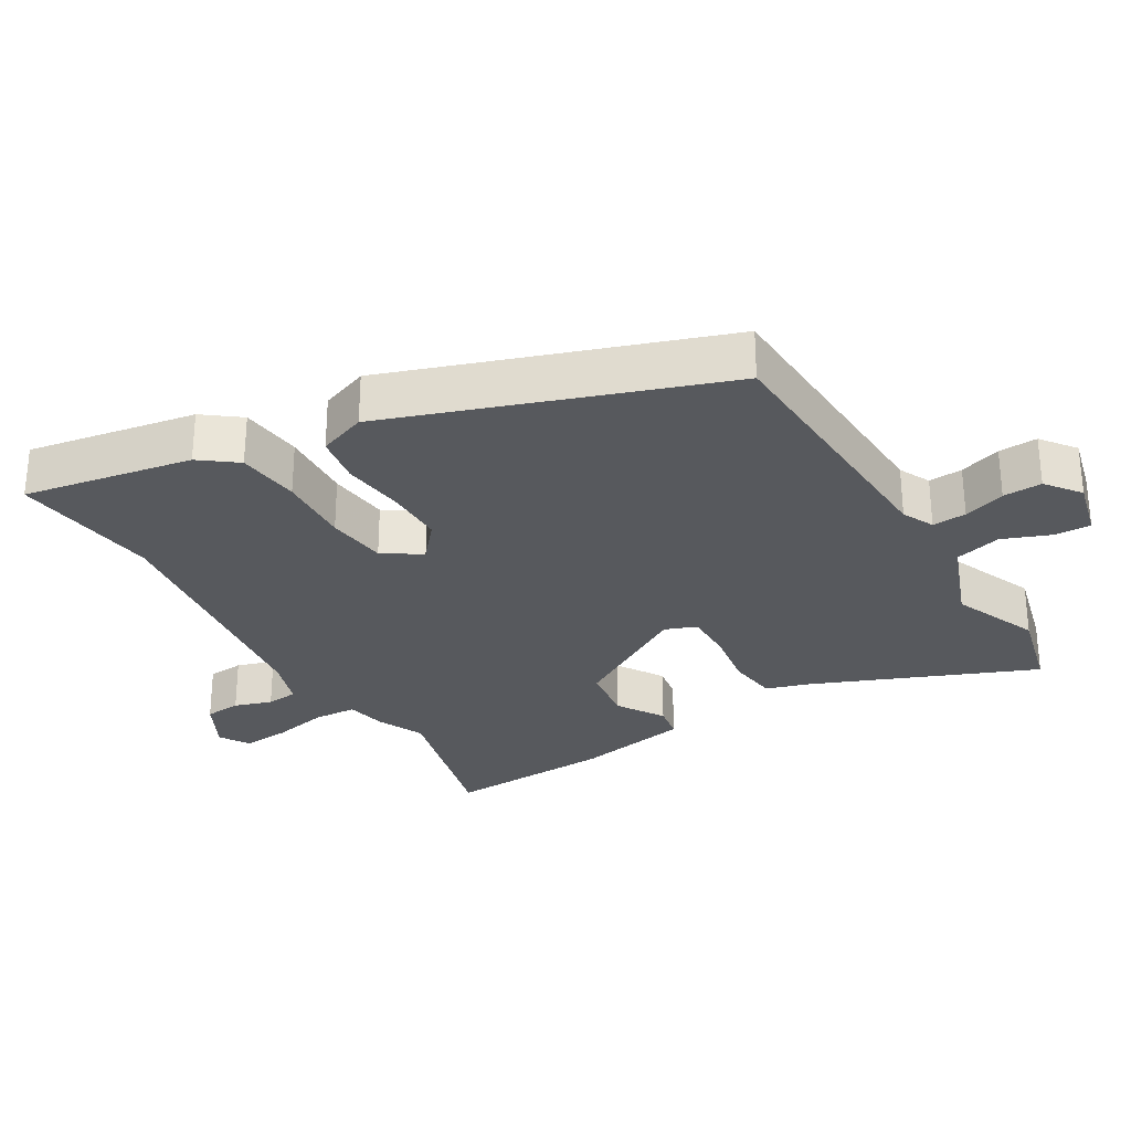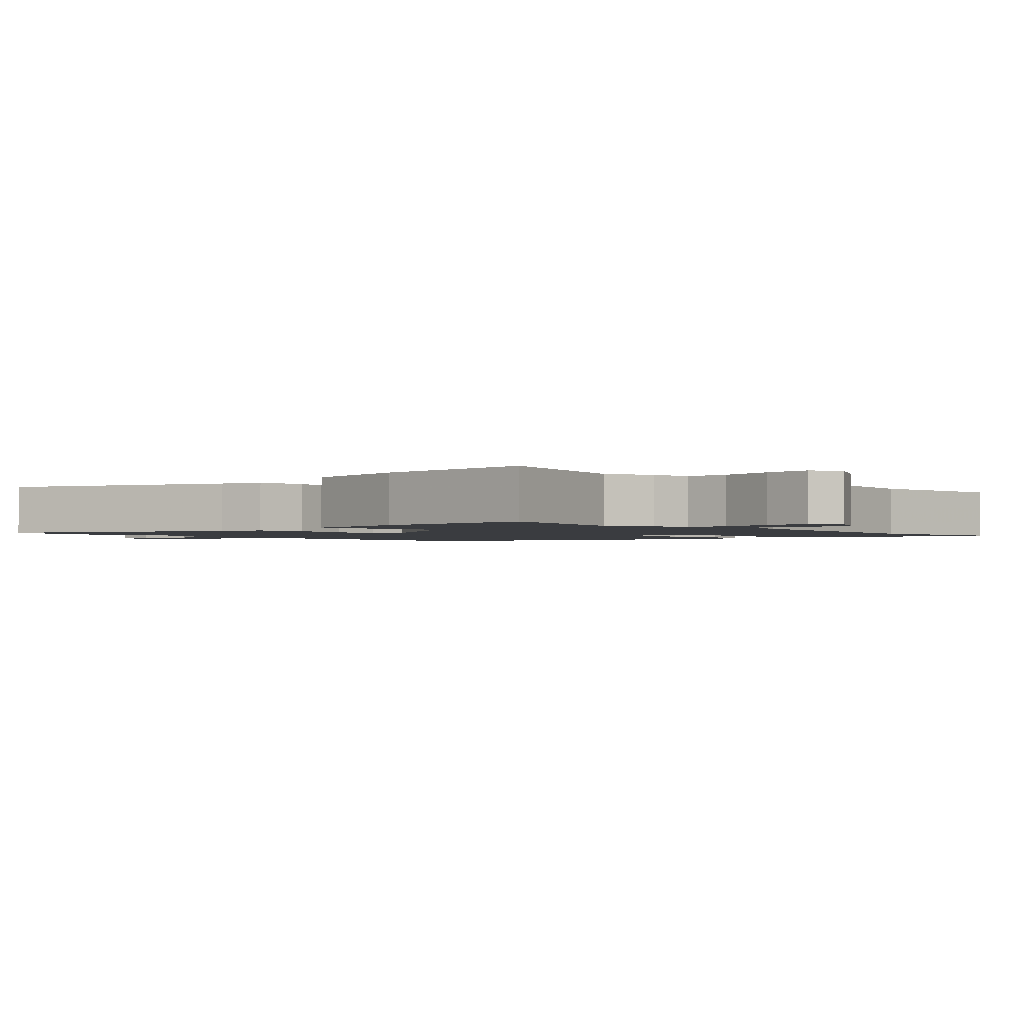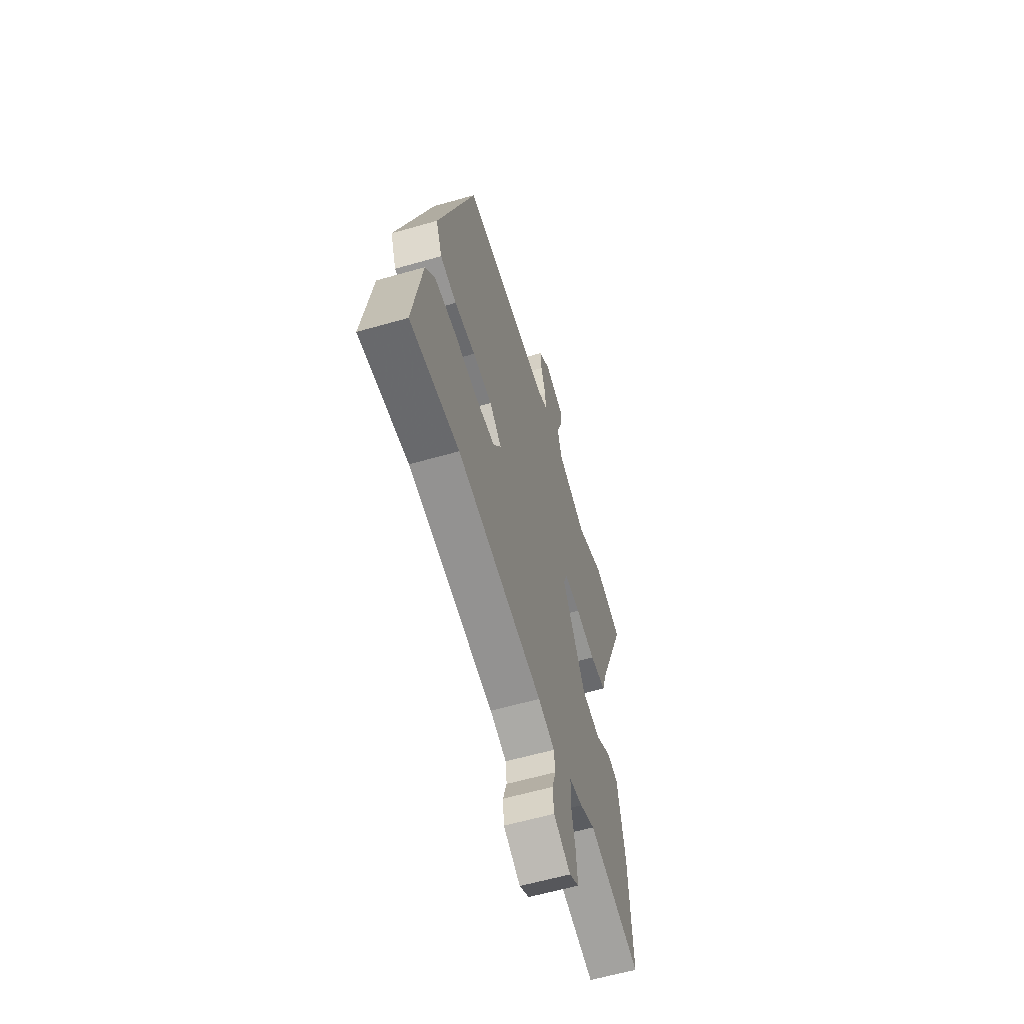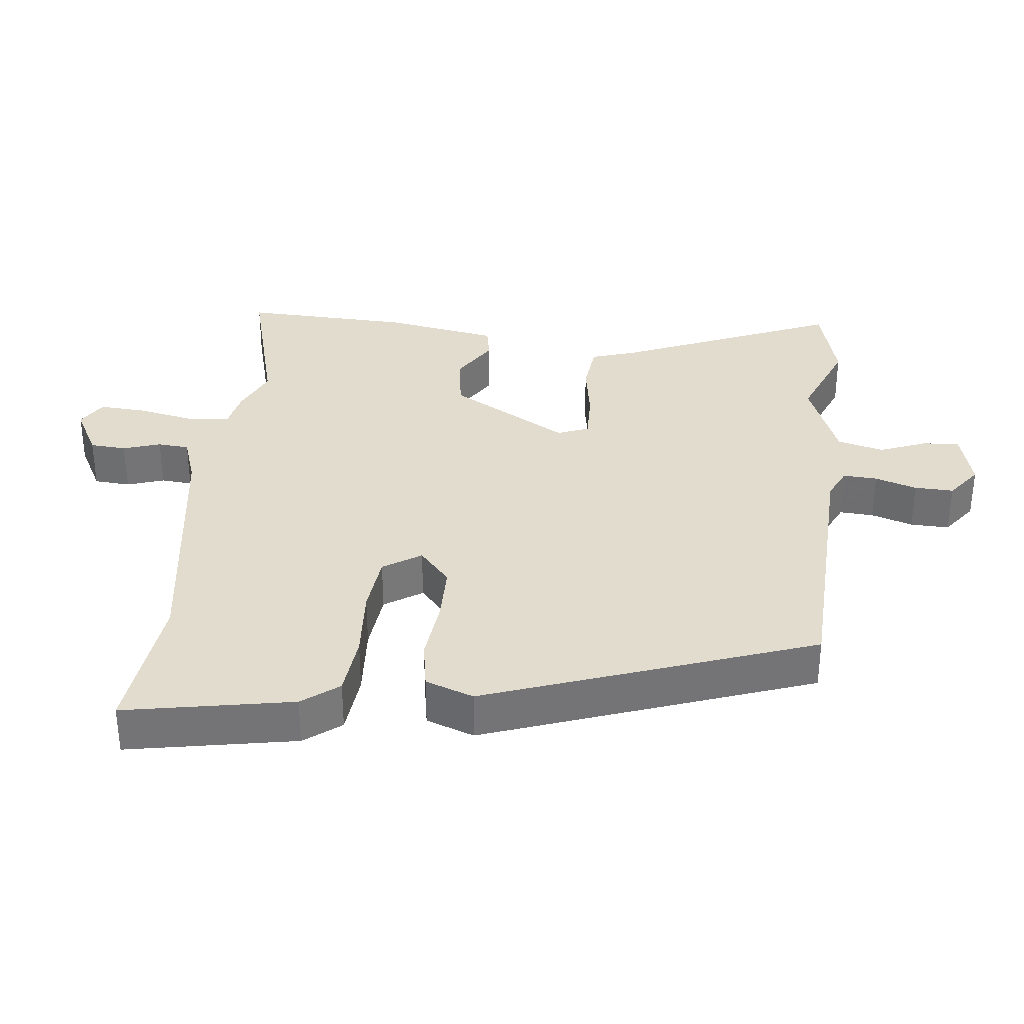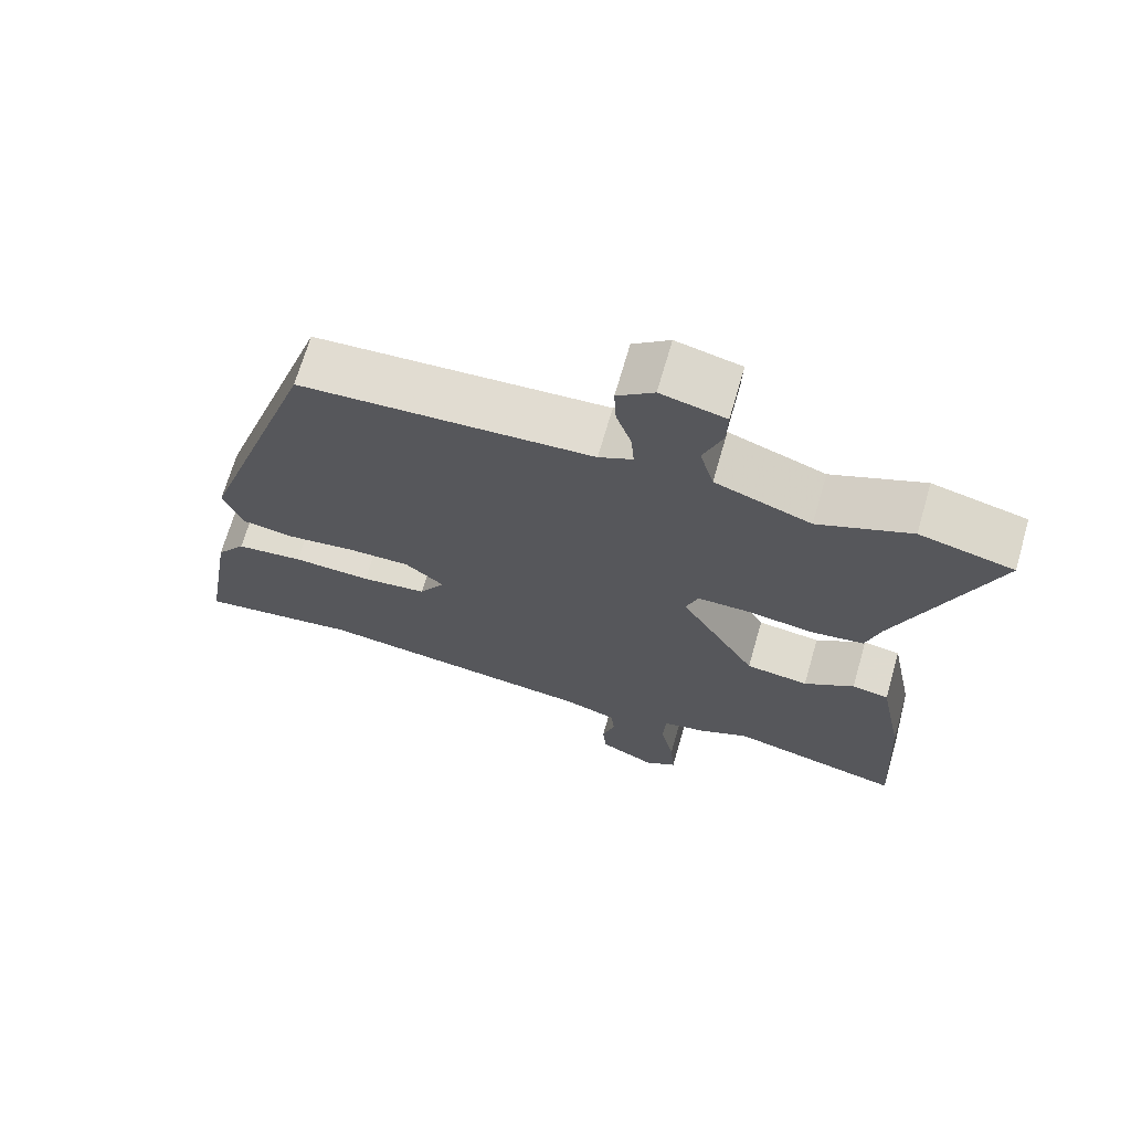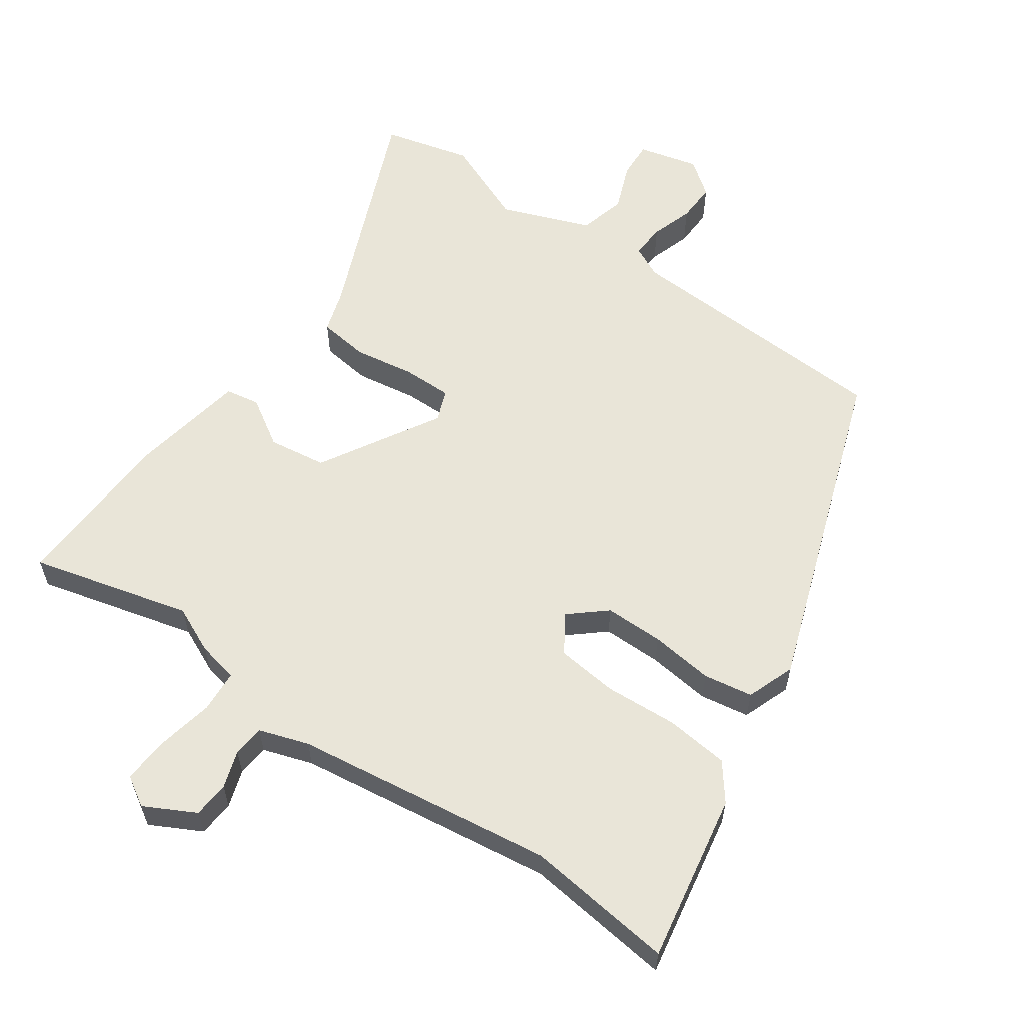
<metadata>
{"format":"obj","ext":"obj","renderer":"f3d","projection":"perspective","resolution":1024,"background":"white","views":[{"elev":-29.1,"azim":-59.9,"up":"+Y"},{"elev":-1.8,"azim":132.1,"up":"+Y"},{"elev":-60.0,"azim":-73.6,"up":"+Z"},{"elev":34.1,"azim":-84.9,"up":"+Y"},{"elev":68.9,"azim":16.1,"up":"+Z"},{"elev":59.7,"azim":-145.8,"up":"+Y"}]}
</metadata>
<code>
v 0.474 0.07 0.506
v 0.602 0.07 0.475
v 0.473 0.07 0.152
v 0.454 0.07 0.088
v 0.381 0.07 0.078
v 0.292 0.07 0.091
v 0.22 0.07 0.091
v 0.203 0.07 0.045
v 0.307 0.07 -0.127
v 0.392 0.07 -0.138
v 0.46 0.07 -0.094
v 0.51 0.07 -0.102
v 0.543 0.07 -0.269
v 0.557 0.07 -0.514
v 0.323 0.07 -0.457
v 0.255 0.07 -0.489
v 0.196 0.07 -0.502
v 0.193 0.07 -0.565
v 0.211 0.07 -0.646
v 0.217 0.07 -0.715
v 0.174 0.07 -0.742
v 0.099 0.07 -0.704
v 0.094 0.07 -0.651
v 0.111 0.07 -0.596
v 0.106 0.07 -0.55
v 0.033 0.07 -0.527
v -0.348 0.07 -0.48
v -0.565 0.07 -0.509
v -0.524 0.07 -0.262
v -0.484 0.07 -0.208
v -0.392 0.07 -0.197
v -0.285 0.07 -0.202
v -0.196 0.07 -0.191
v -0.161 0.07 -0.135
v -0.214 0.07 -0.091
v -0.3 0.07 -0.092
v -0.392 0.07 -0.104
v -0.464 0.07 -0.093
v -0.491 0.07 -0.023
v -0.329 0.07 0.459
v 0.07 0.07 0.482
v 0.116 0.07 0.505
v 0.112 0.07 0.555
v 0.091 0.07 0.616
v 0.088 0.07 0.673
v 0.138 0.07 0.712
v 0.226 0.07 0.691
v 0.224 0.07 0.637
v 0.198 0.07 0.568
v 0.217 0.07 0.5
v 0.348 0.07 0.452
v 0.474 0 0.506
v 0.602 0 0.475
v 0.473 0 0.152
v 0.454 0 0.088
v 0.381 0 0.078
v 0.292 0 0.091
v 0.22 0 0.091
v 0.203 0 0.045
v 0.307 0 -0.127
v 0.392 0 -0.138
v 0.46 0 -0.094
v 0.51 0 -0.102
v 0.543 0 -0.269
v 0.557 0 -0.514
v 0.323 0 -0.457
v 0.255 0 -0.489
v 0.196 0 -0.502
v 0.193 0 -0.565
v 0.211 0 -0.646
v 0.217 0 -0.715
v 0.174 0 -0.742
v 0.099 0 -0.704
v 0.094 0 -0.651
v 0.111 0 -0.596
v 0.106 0 -0.55
v 0.033 0 -0.527
v -0.348 0 -0.48
v -0.565 0 -0.509
v -0.524 0 -0.262
v -0.484 0 -0.208
v -0.392 0 -0.197
v -0.285 0 -0.202
v -0.196 0 -0.191
v -0.161 0 -0.135
v -0.214 0 -0.091
v -0.3 0 -0.092
v -0.392 0 -0.104
v -0.464 0 -0.093
v -0.491 0 -0.023
v -0.329 0 0.459
v 0.07 0 0.482
v 0.116 0 0.505
v 0.112 0 0.555
v 0.091 0 0.616
v 0.088 0 0.673
v 0.138 0 0.712
v 0.226 0 0.691
v 0.224 0 0.637
v 0.198 0 0.568
v 0.217 0 0.5
v 0.348 0 0.452
f 47 48 49
f 46 47 49
f 45 46 49
f 44 45 49
f 43 44 49
f 42 43 49 50
f 41 42 50 51
f 40 41 51
f 39 40 51
f 38 39 51
f 37 38 51
f 36 37 51
f 30 31 32
f 29 30 32
f 28 29 32
f 27 28 32
f 26 27 32 33
f 25 26 33 34
f 22 23 24
f 21 22 24
f 20 21 24
f 19 20 24
f 18 19 24
f 17 18 24 25
f 15 16 17
f 13 14 15
f 12 13 15
f 11 12 15
f 10 11 15
f 9 10 15 17
f 17 25 34
f 9 17 34
f 8 9 34
f 3 4 5 6
f 3 6 7
f 2 3 7
f 1 2 7
f 51 1 7
f 36 51 7
f 35 36 7
f 7 8 34 35
f 100 99 98
f 100 98 97
f 100 97 96
f 100 96 95
f 100 95 94
f 101 100 94 93
f 102 101 93 92
f 102 92 91
f 102 91 90
f 102 90 89
f 102 89 88
f 102 88 87
f 83 82 81
f 83 81 80
f 83 80 79
f 83 79 78
f 84 83 78 77
f 85 84 77 76
f 75 74 73
f 75 73 72
f 75 72 71
f 75 71 70
f 75 70 69
f 76 75 69 68
f 68 67 66
f 66 65 64
f 66 64 63
f 66 63 62
f 66 62 61
f 68 66 61 60
f 85 76 68
f 85 68 60
f 85 60 59
f 57 56 55 54
f 58 57 54
f 58 54 53
f 58 53 52
f 58 52 102
f 58 102 87
f 58 87 86
f 86 85 59 58
f 1 52 53 2
f 2 53 54 3
f 3 54 55 4
f 4 55 56 5
f 5 56 57 6
f 6 57 58 7
f 7 58 59 8
f 8 59 60 9
f 9 60 61 10
f 10 61 62 11
f 11 62 63 12
f 12 63 64 13
f 13 64 65 14
f 14 65 66 15
f 15 66 67 16
f 16 67 68 17
f 17 68 69 18
f 18 69 70 19
f 19 70 71 20
f 20 71 72 21
f 21 72 73 22
f 22 73 74 23
f 23 74 75 24
f 24 75 76 25
f 25 76 77 26
f 26 77 78 27
f 27 78 79 28
f 28 79 80 29
f 29 80 81 30
f 30 81 82 31
f 31 82 83 32
f 32 83 84 33
f 33 84 85 34
f 34 85 86 35
f 35 86 87 36
f 36 87 88 37
f 37 88 89 38
f 38 89 90 39
f 39 90 91 40
f 40 91 92 41
f 41 92 93 42
f 42 93 94 43
f 43 94 95 44
f 44 95 96 45
f 45 96 97 46
f 46 97 98 47
f 47 98 99 48
f 48 99 100 49
f 49 100 101 50
f 50 101 102 51
f 51 102 52 1

</code>
